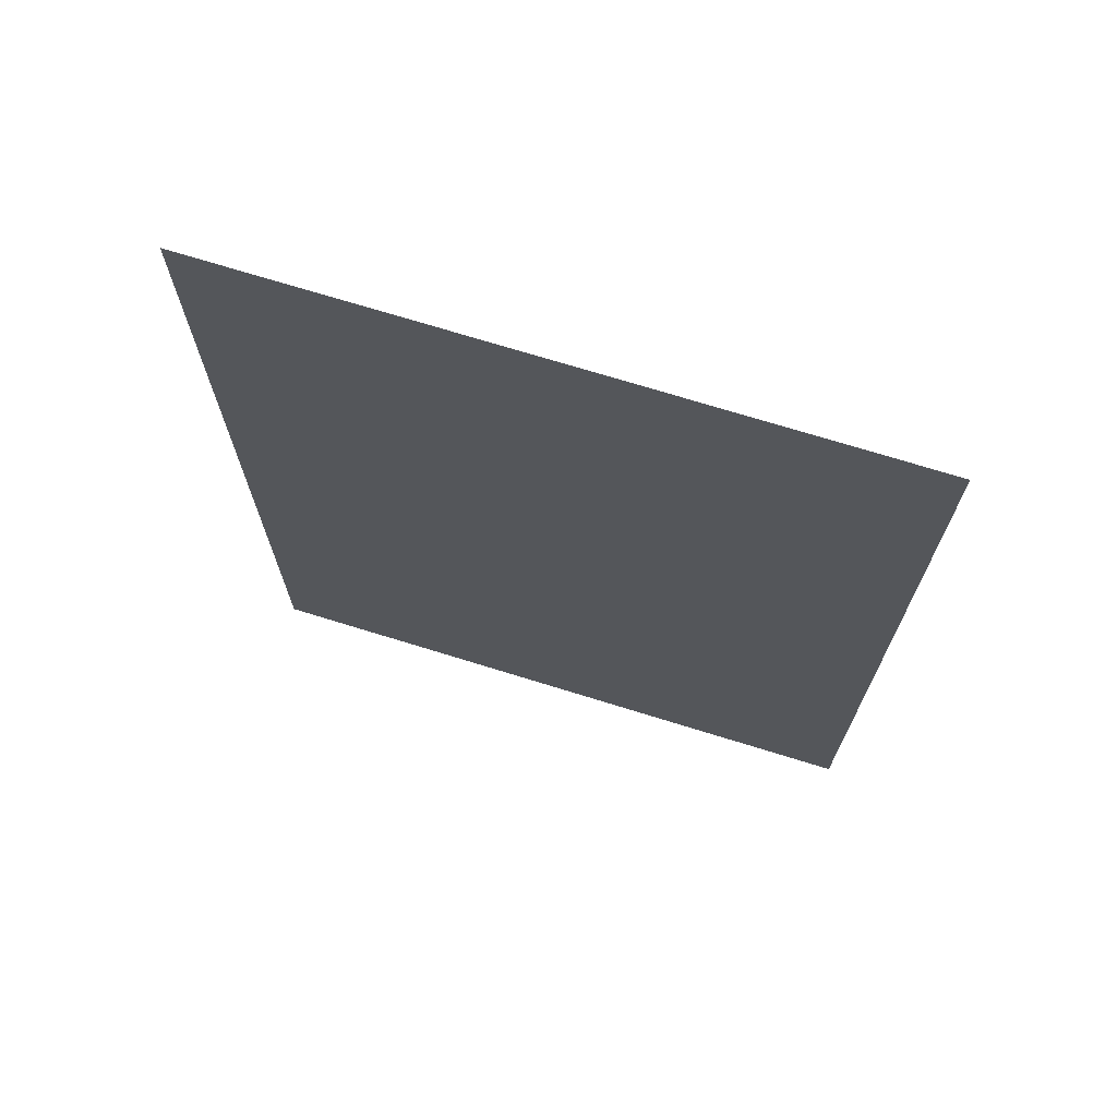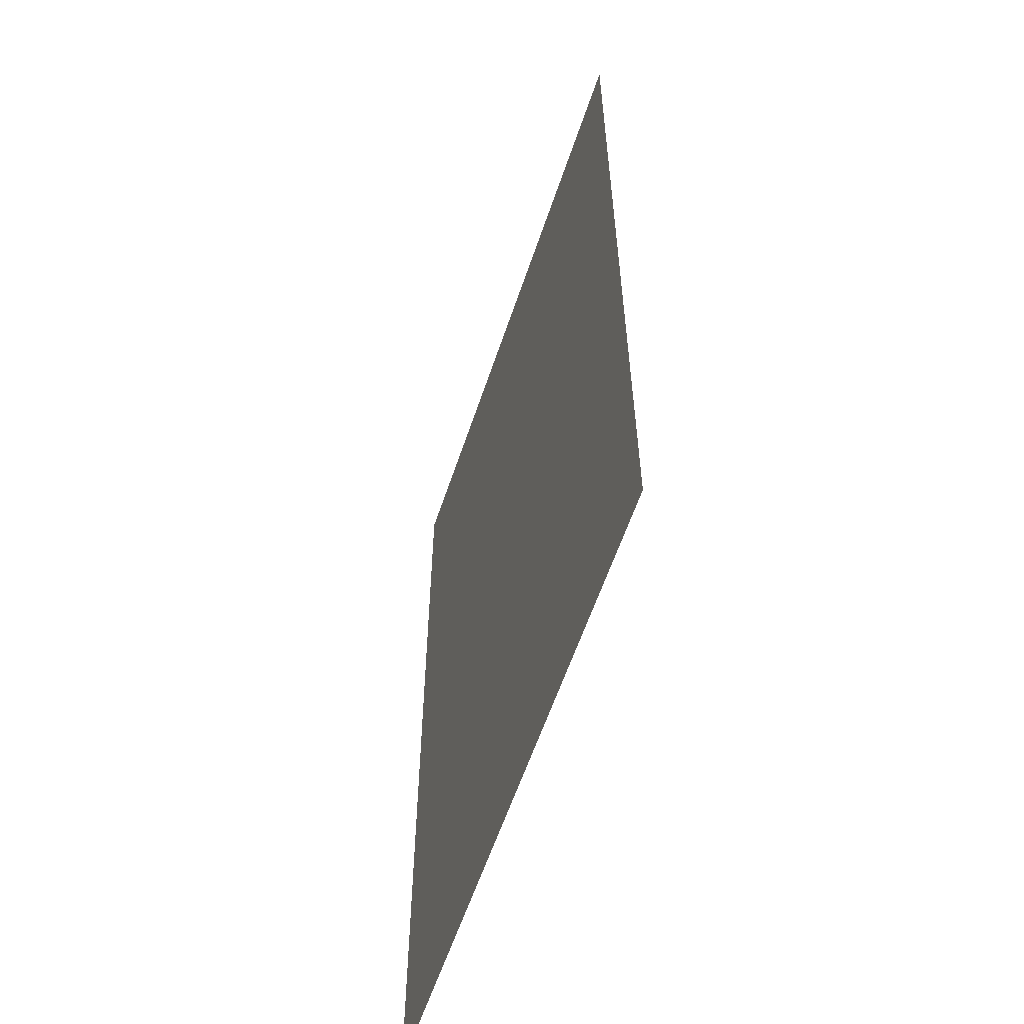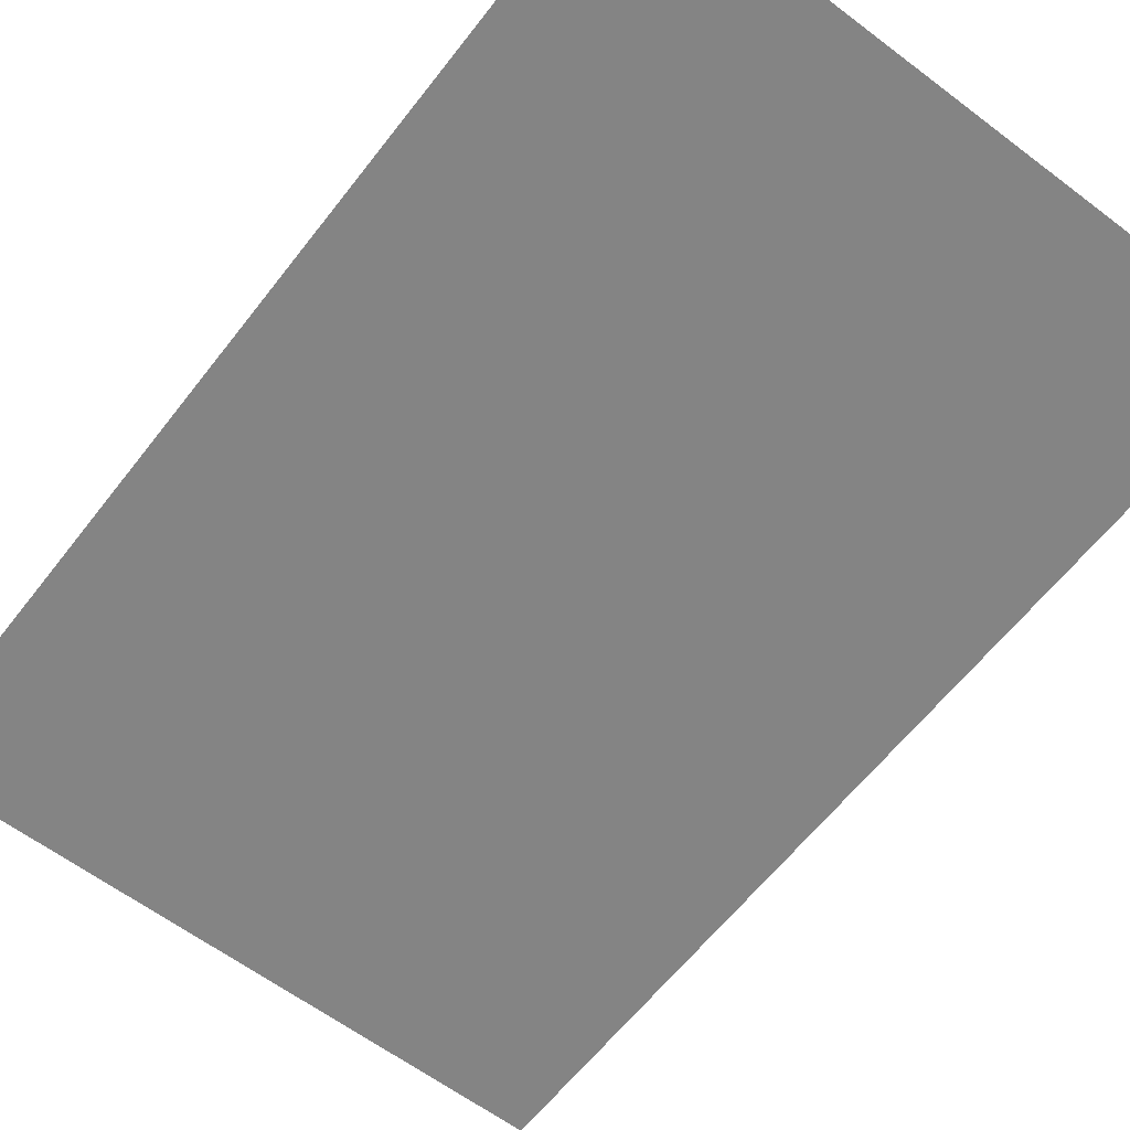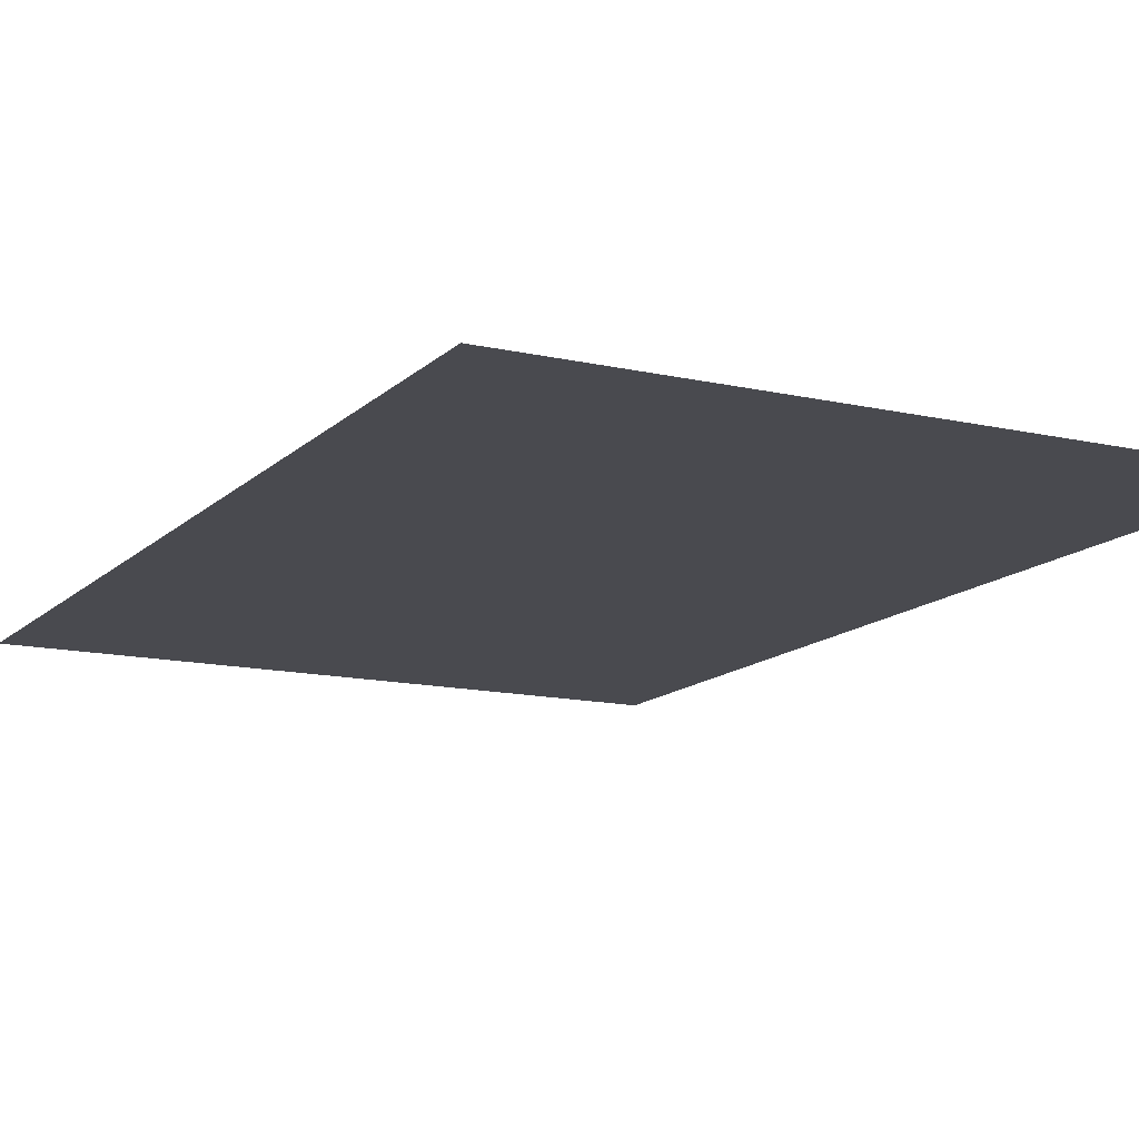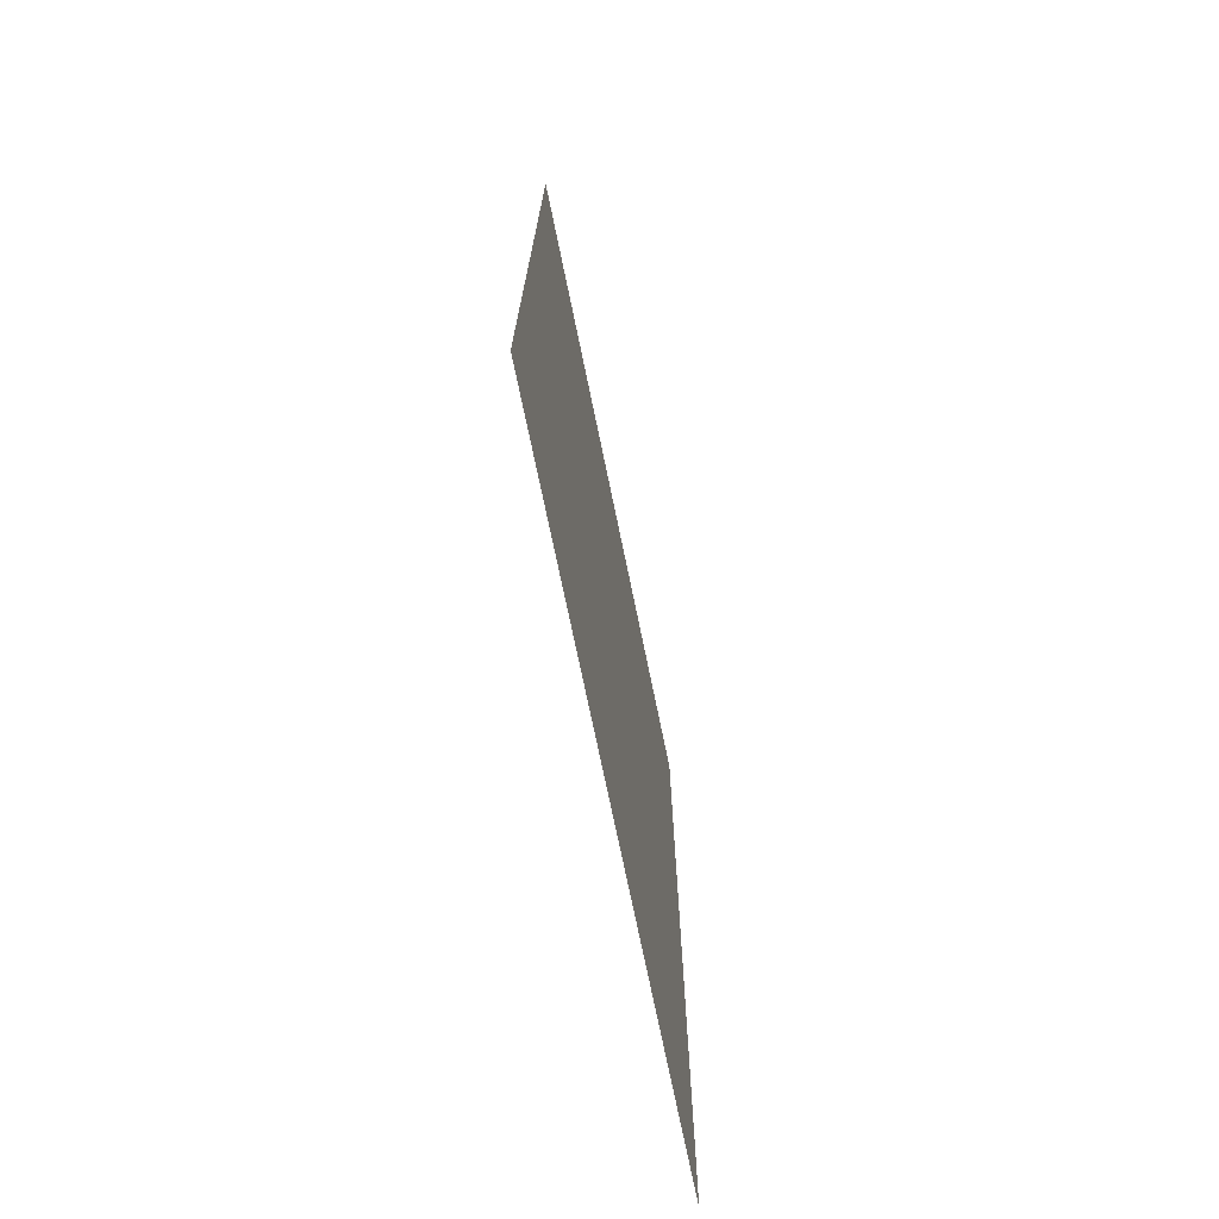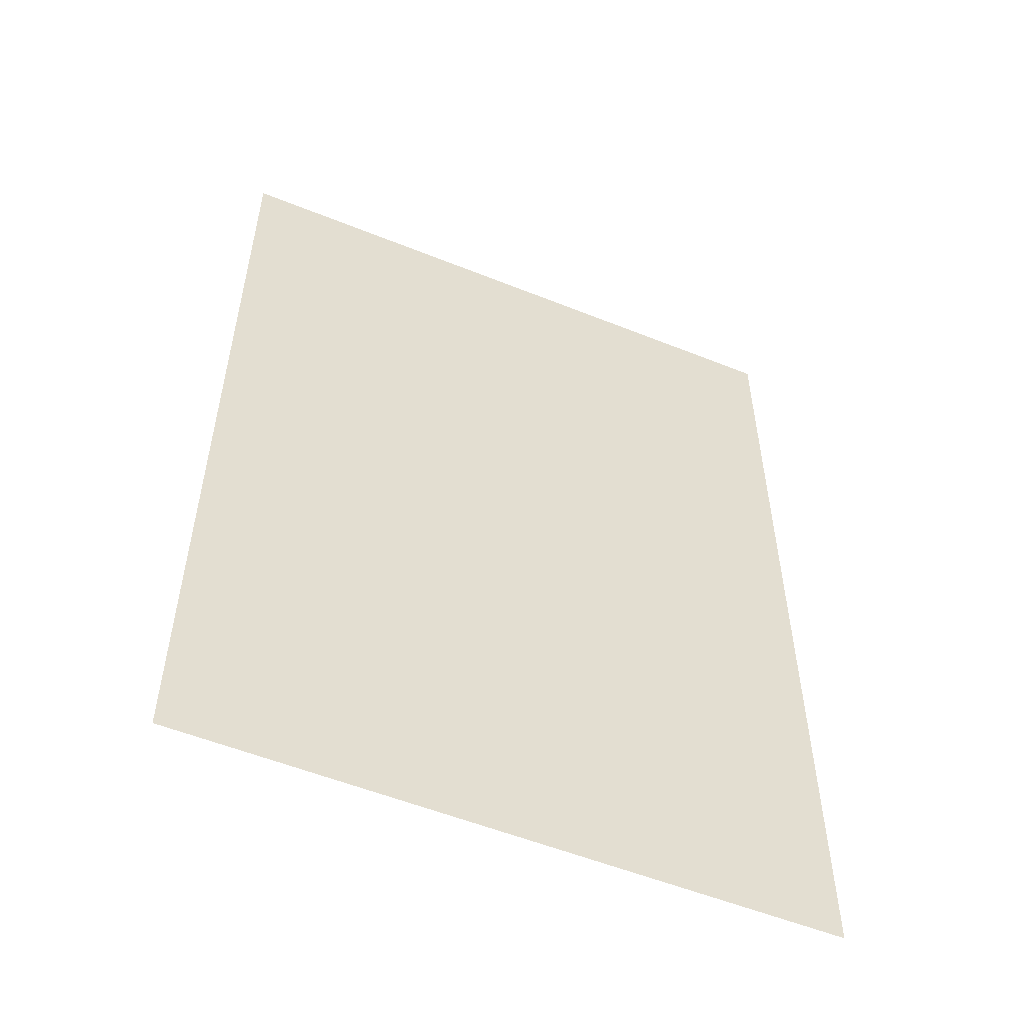
<metadata>
{"format":"obj","ext":"obj","renderer":"f3d","projection":"perspective","resolution":1024,"background":"white","views":[{"elev":72.0,"azim":-162.8,"up":"+Y"},{"elev":-59.4,"azim":71.6,"up":"+Y"},{"elev":-61.3,"azim":-37.6,"up":"+Z"},{"elev":-13.5,"azim":152.7,"up":"+Z"},{"elev":-74.1,"azim":-78.3,"up":"+Y"},{"elev":-55.0,"azim":157.0,"up":"+Y"}]}
</metadata>
<code>
o Plane
v -1 0 -0
v 1 0 -0
v -1 3 0
v 1 3 0
f 1 2 4 3

</code>
